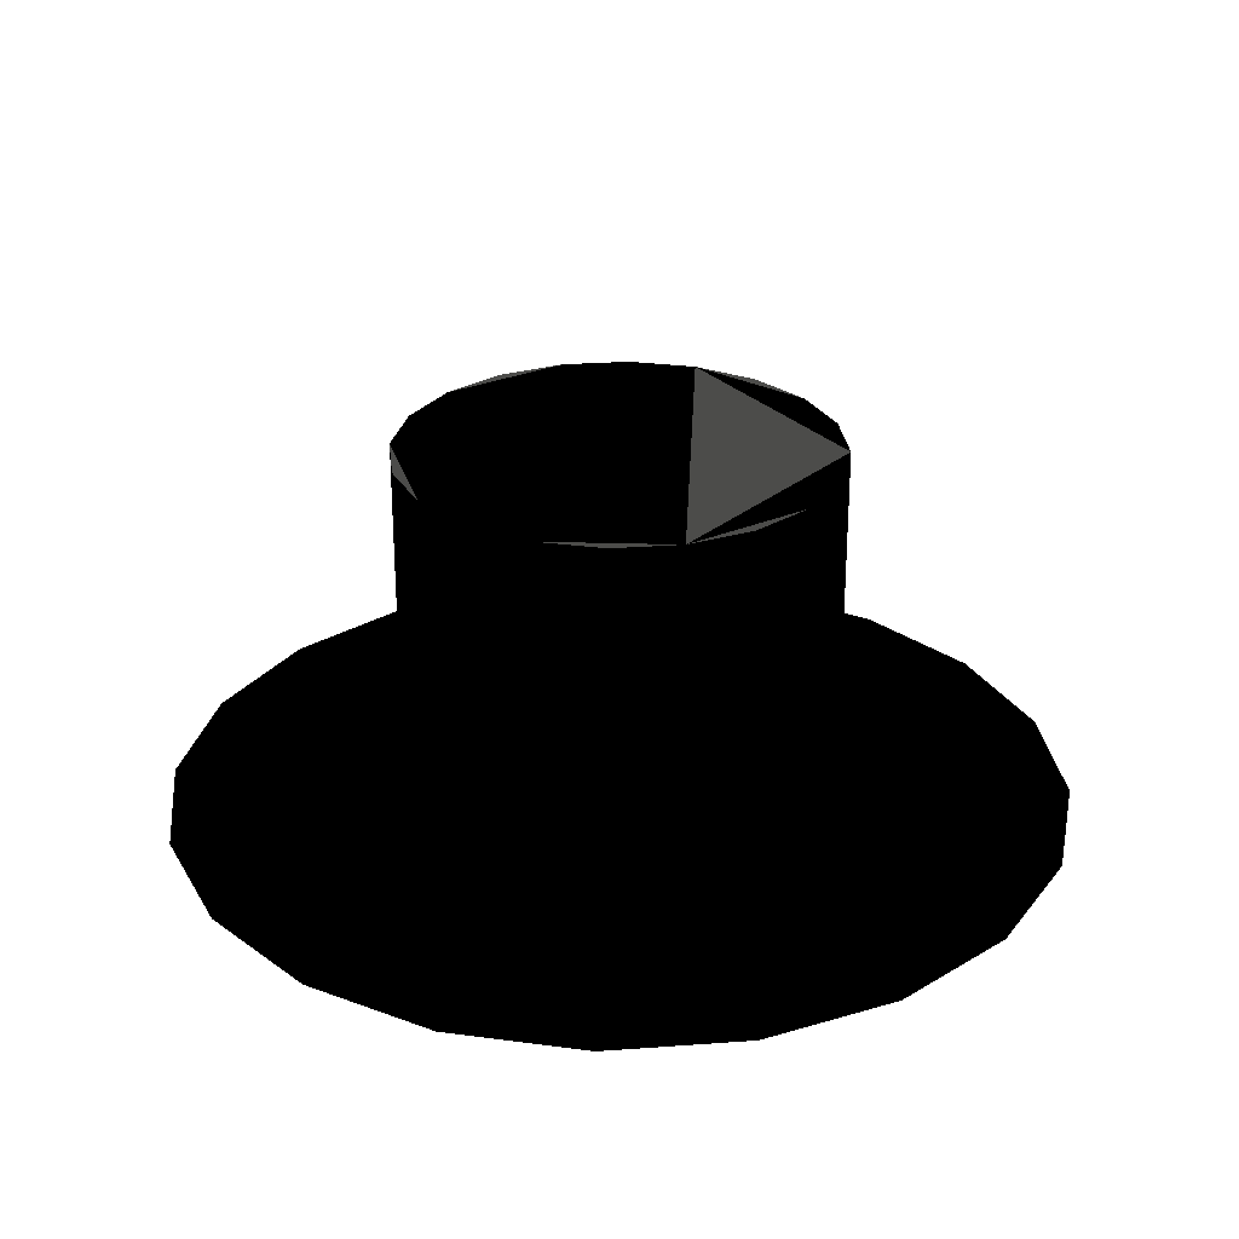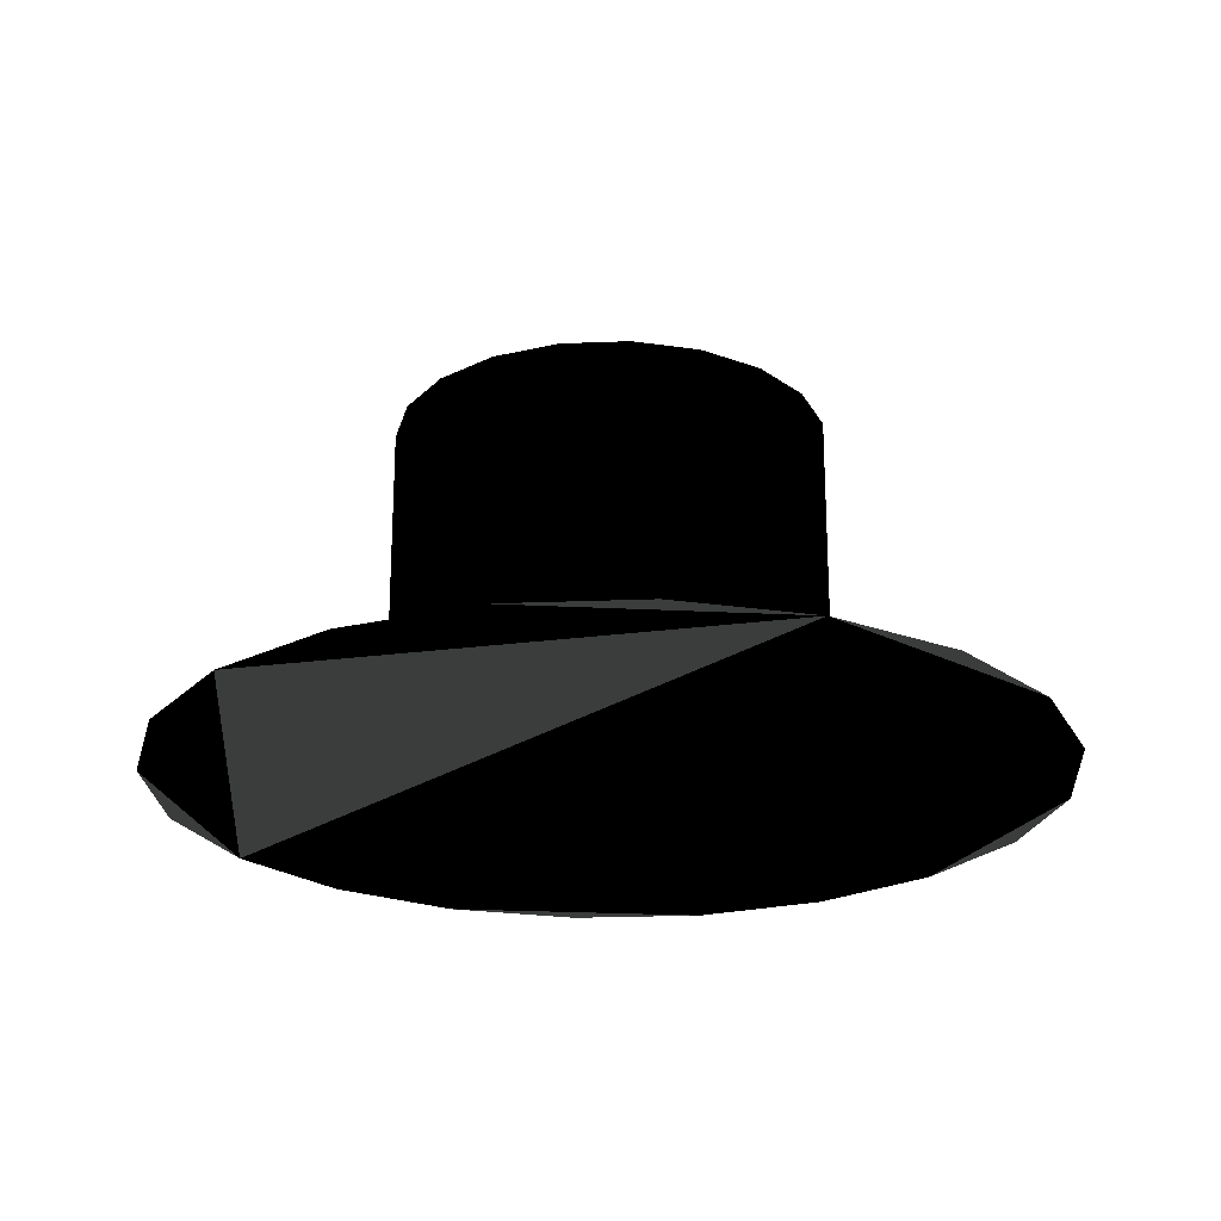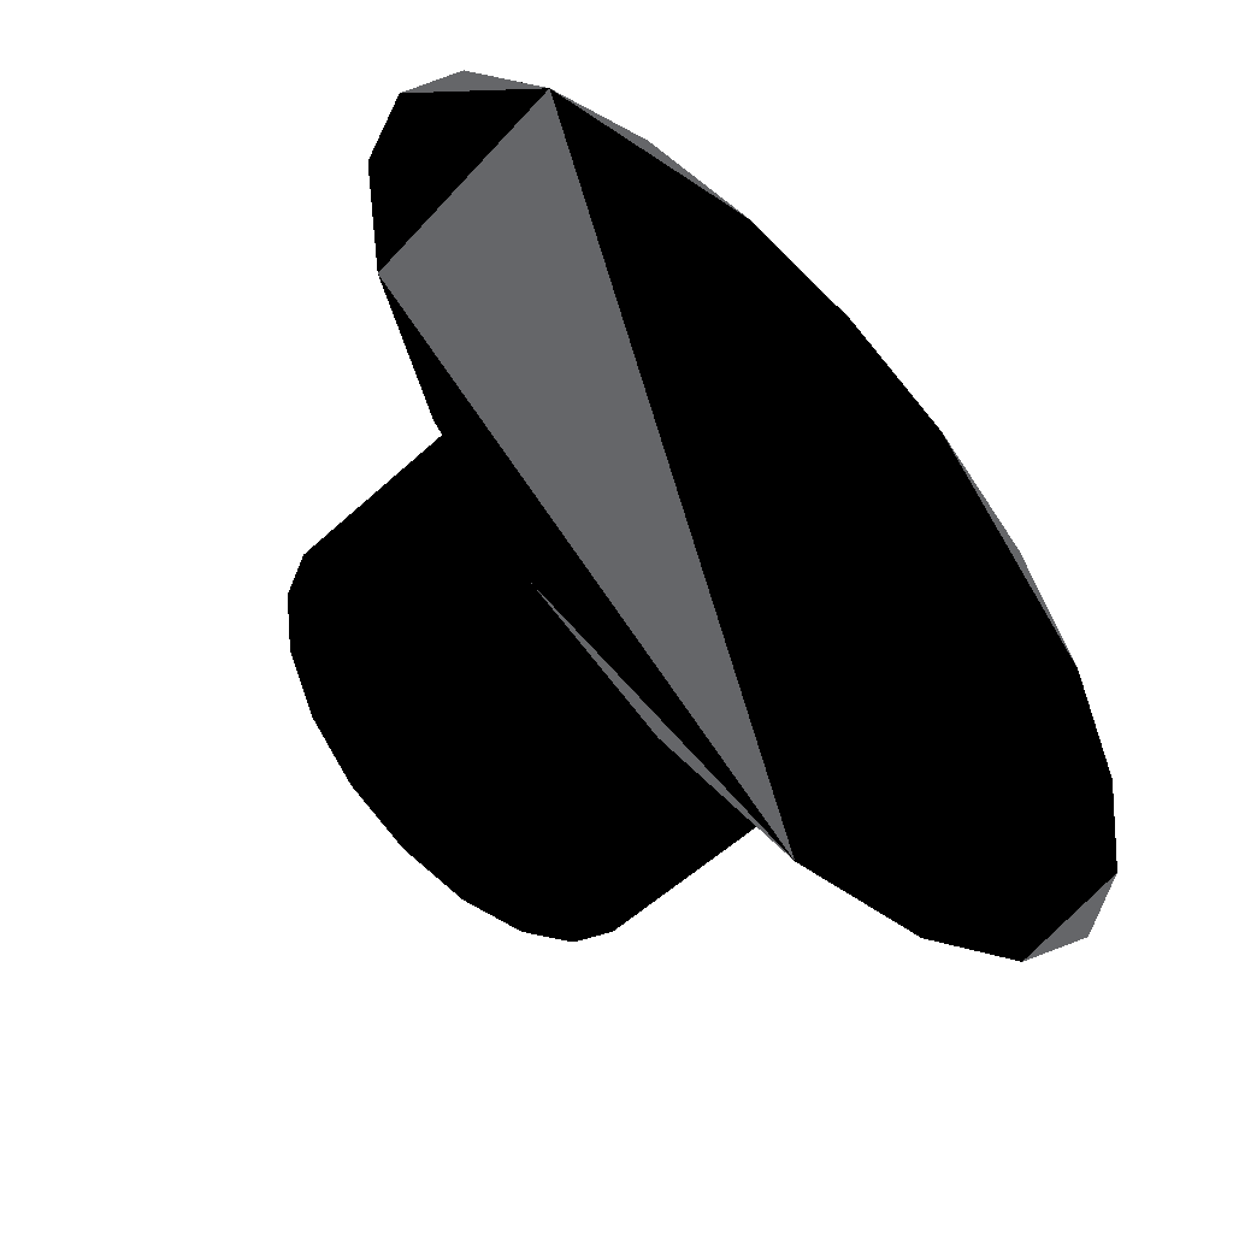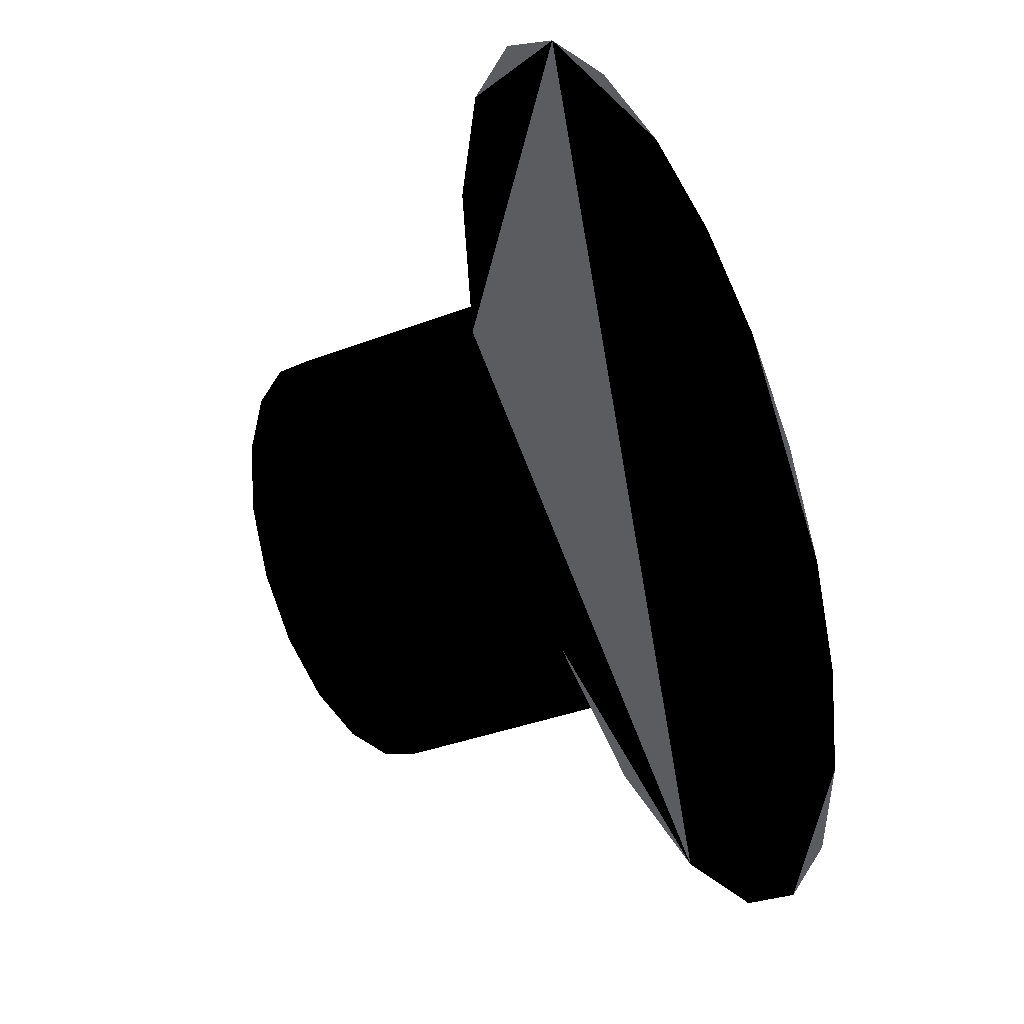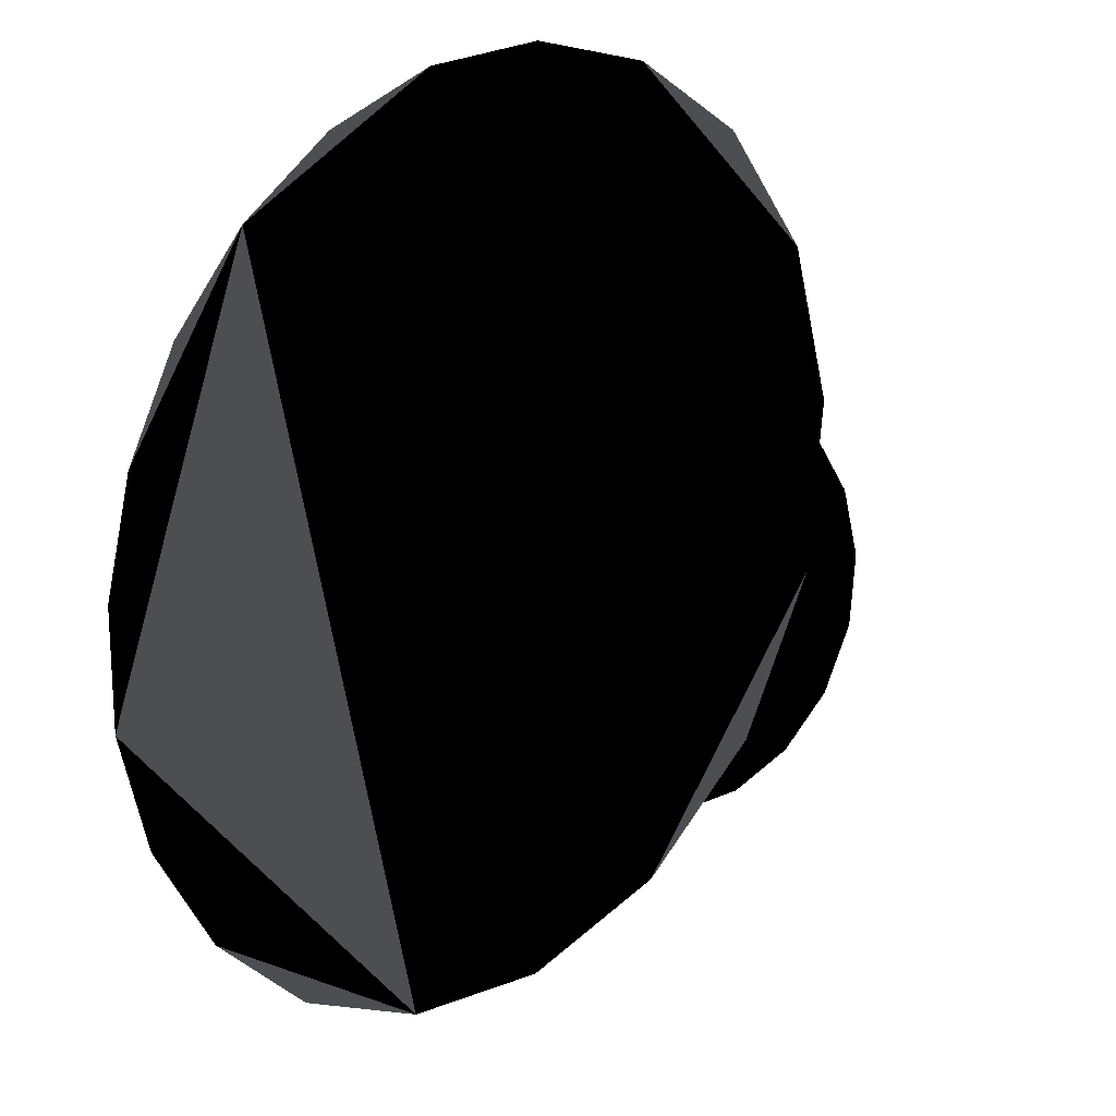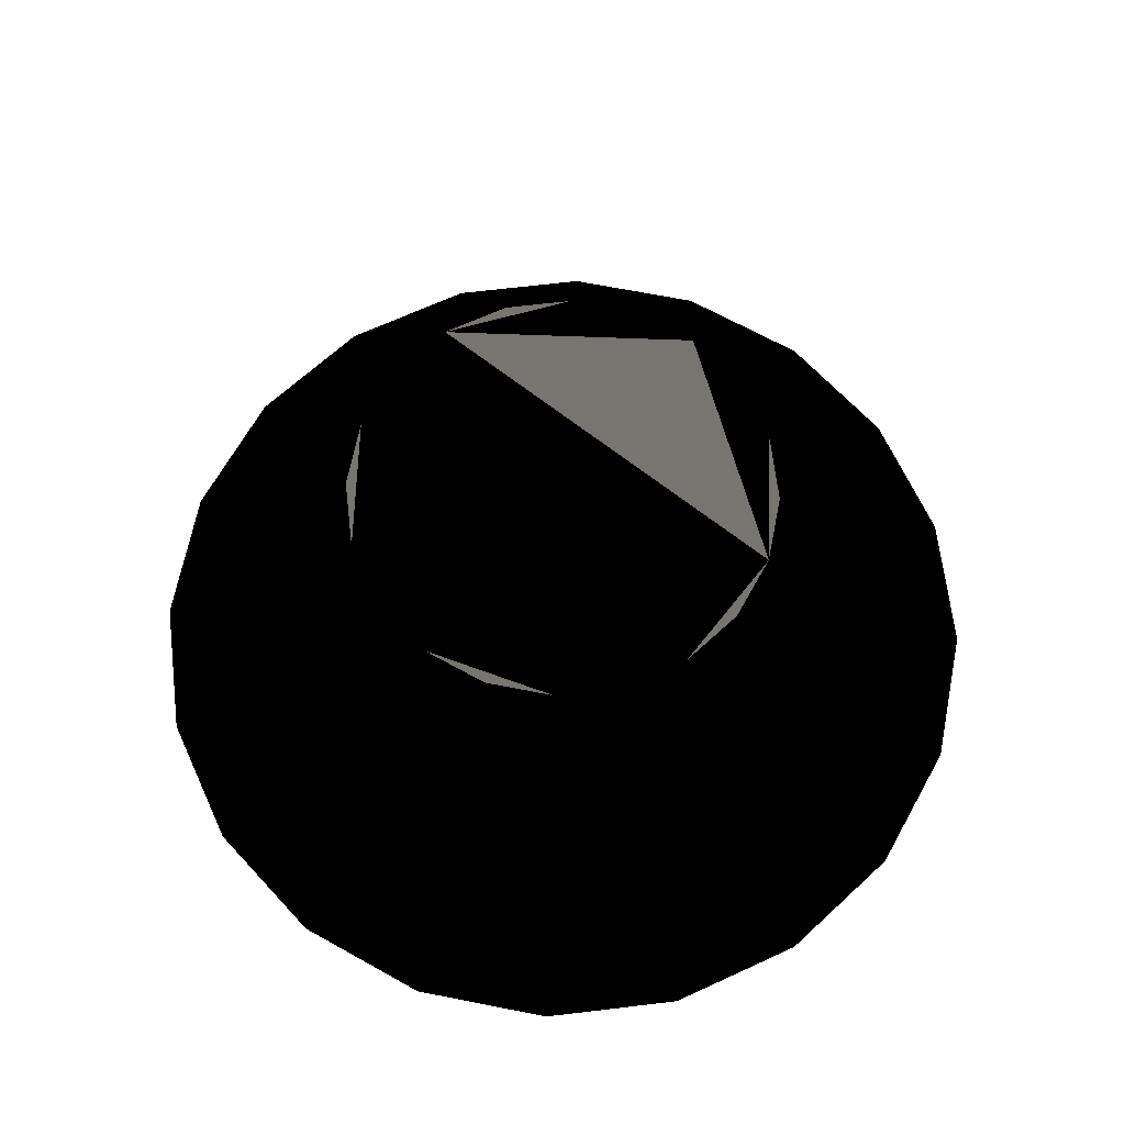
<metadata>
{"format":"obj","ext":"obj","renderer":"f3d","projection":"perspective","resolution":1024,"background":"white","views":[{"elev":27.4,"azim":92.6,"up":"+Z"},{"elev":-23.2,"azim":120.9,"up":"+Z"},{"elev":-51.9,"azim":135.3,"up":"+Y"},{"elev":-35.2,"azim":117.2,"up":"+Y"},{"elev":-16.8,"azim":-138.0,"up":"+Y"},{"elev":66.9,"azim":38.2,"up":"+Z"}]}
</metadata>
<code>
v  0.809 0.5878 0.3941
v  0.809 0.5878 1.606
v  0.9511 0.309 1.606
v  0.9511 0.309 0.3941
v  0.5878 0.809 0.3941
v  0.5878 0.809 1.606
v  0.309 0.9511 0.3941
v  0.309 0.9511 1.606
v  0 1 0.3941
v  0 1 1.606
v  -0.309 0.9511 0.3941
v  -0.309 0.9511 1.606
v  -0.5878 0.809 0.3941
v  -0.5878 0.809 1.606
v  -0.809 0.5878 0.3941
v  -0.809 0.5878 1.606
v  -0.9511 0.309 0.3941
v  -0.9511 0.309 1.606
v  -1 -0 0.3941
v  -1 -0 1.606
v  -0.9511 -0.309 0.3941
v  -0.9511 -0.309 1.606
v  -0.809 -0.5878 0.3941
v  -0.809 -0.5878 1.606
v  -0.5878 -0.809 0.3941
v  -0.5878 -0.809 1.606
v  -0.309 -0.9511 0.3941
v  -0.309 -0.9511 1.606
v  0 -1 0.3941
v  0 -1 1.606
v  0.309 -0.9511 0.3941
v  0.309 -0.9511 1.606
v  0.5878 -0.809 0.3941
v  0.5878 -0.809 1.606
v  0.809 -0.5878 0.3941
v  0.809 -0.5878 1.606
v  0.9511 -0.309 0.3941
v  0.9511 -0.309 1.606
v  1 -0 0.3941
v  1 -0 1.606
v  1.968 0.6393 -0.0685
v  2.069 0 -0.0685
v  1.968 -0.6393 -0.0685
v  1.216 1.674 -0.0685
v  1.674 -1.216 -0.0685
v  1.216 -1.674 -0.0685
v  0 -2.069 -0.0685
v  0.6393 -1.968 -0.0685
v  -0.6393 -1.968 -0.0685
v  -1.216 -1.674 -0.0685
v  -1.968 -0.6393 -0.0685
v  -1.674 -1.216 -0.0685
v  -2.069 0 -0.0685
v  -1.968 0.6393 -0.0685
v  -1.216 1.674 -0.0685
v  -1.674 1.216 -0.0685
v  -0.6393 1.968 -0.0685
v  0 2.069 -0.0685
v  0.6393 1.968 -0.0685
v  1.674 1.216 -0.0685
o pCylinder2
g pCylinder2
f 1 2 3 4
f 5 6 2 1
f 7 8 6 5
f 9 10 8 7
f 11 12 10 9
f 13 14 12 11
f 15 16 14 13
f 17 18 16 15
f 19 20 18 17
f 21 22 20 19
f 23 24 22 21
f 25 26 24 23
f 27 28 26 25
f 29 30 28 27
f 31 32 30 29
f 33 34 32 31
f 35 36 34 33
f 37 38 36 35
f 39 40 38 37
f 4 3 40 39
f 6 8 10 3
f 10 12 14 18
f 14 16 18
f 18 20 22 26
f 22 24 26
f 26 28 30 34
f 30 32 34
f 34 36 38 3
f 38 40 3
f 26 34 3 18
f 10 18 3
f 2 6 3
f 41 42 43 44
f 43 45 46 47
f 46 48 47
f 47 49 50 51
f 50 52 51
f 51 53 54 55
f 54 56 55
f 55 57 58 44
f 58 59 44
f 51 55 44 47
f 43 47 44
f 60 41 44
f 4 41 60 1
f 39 42 41 4
f 37 43 42 39
f 35 45 43 37
f 33 46 45 35
f 31 48 46 33
f 29 47 48 31
f 27 49 47 29
f 25 50 49 27
f 23 52 50 25
f 21 51 52 23
f 19 53 51 21
f 17 54 53 19
f 15 56 54 17
f 13 55 56 15
f 11 57 55 13
f 9 58 57 11
f 7 59 58 9
f 5 44 59 7
f 1 60 44 5

</code>
